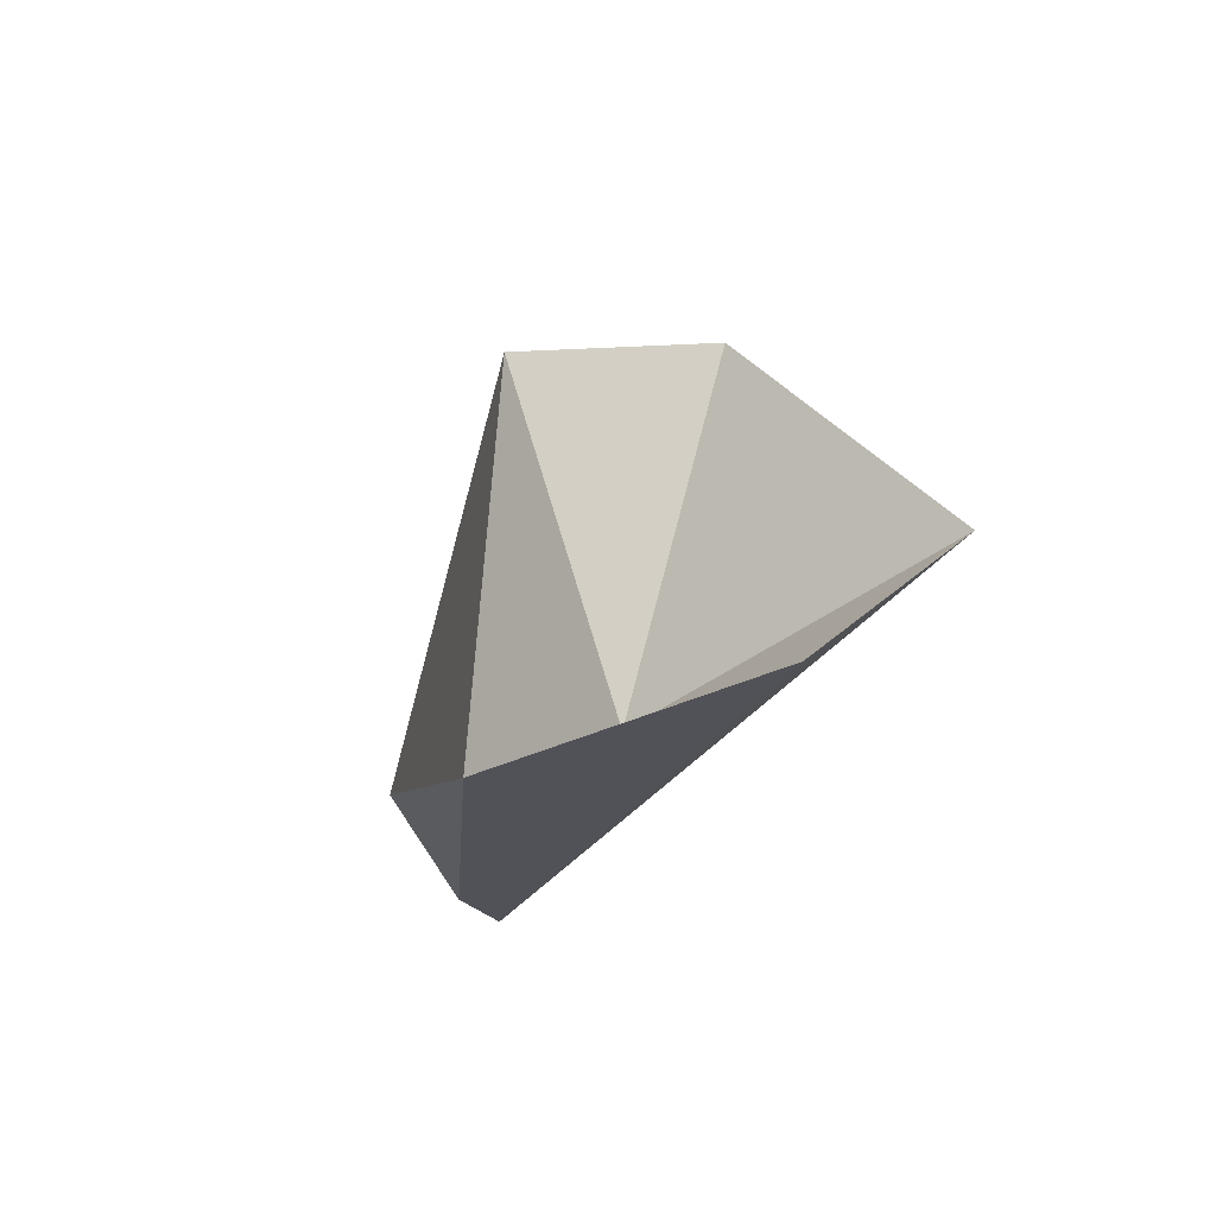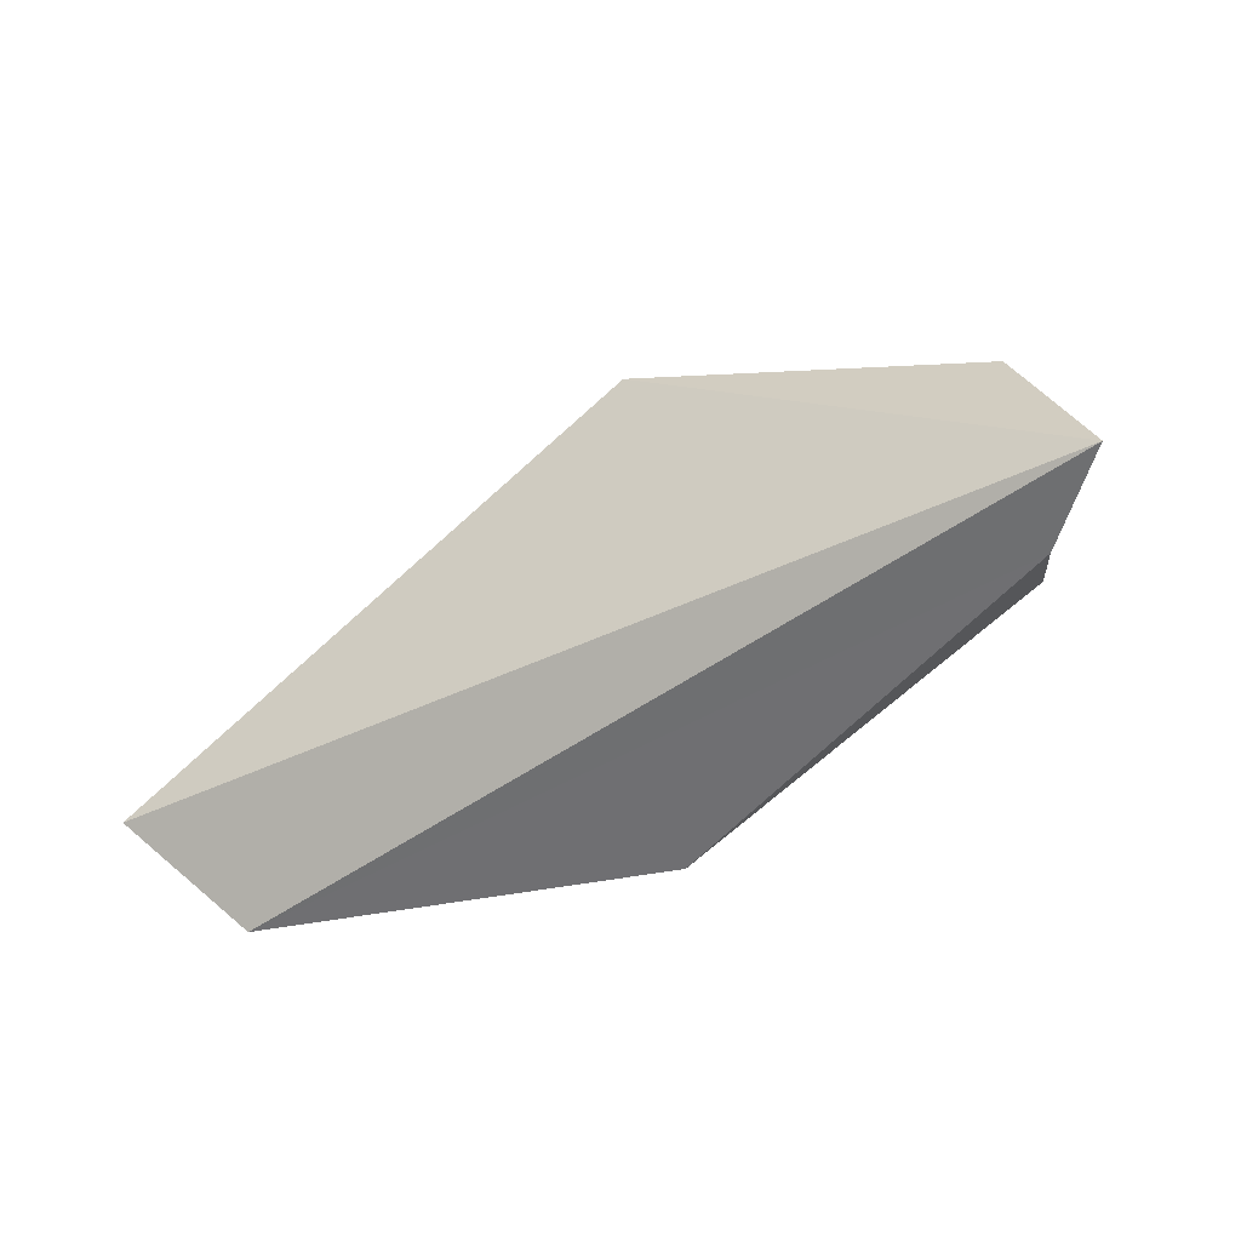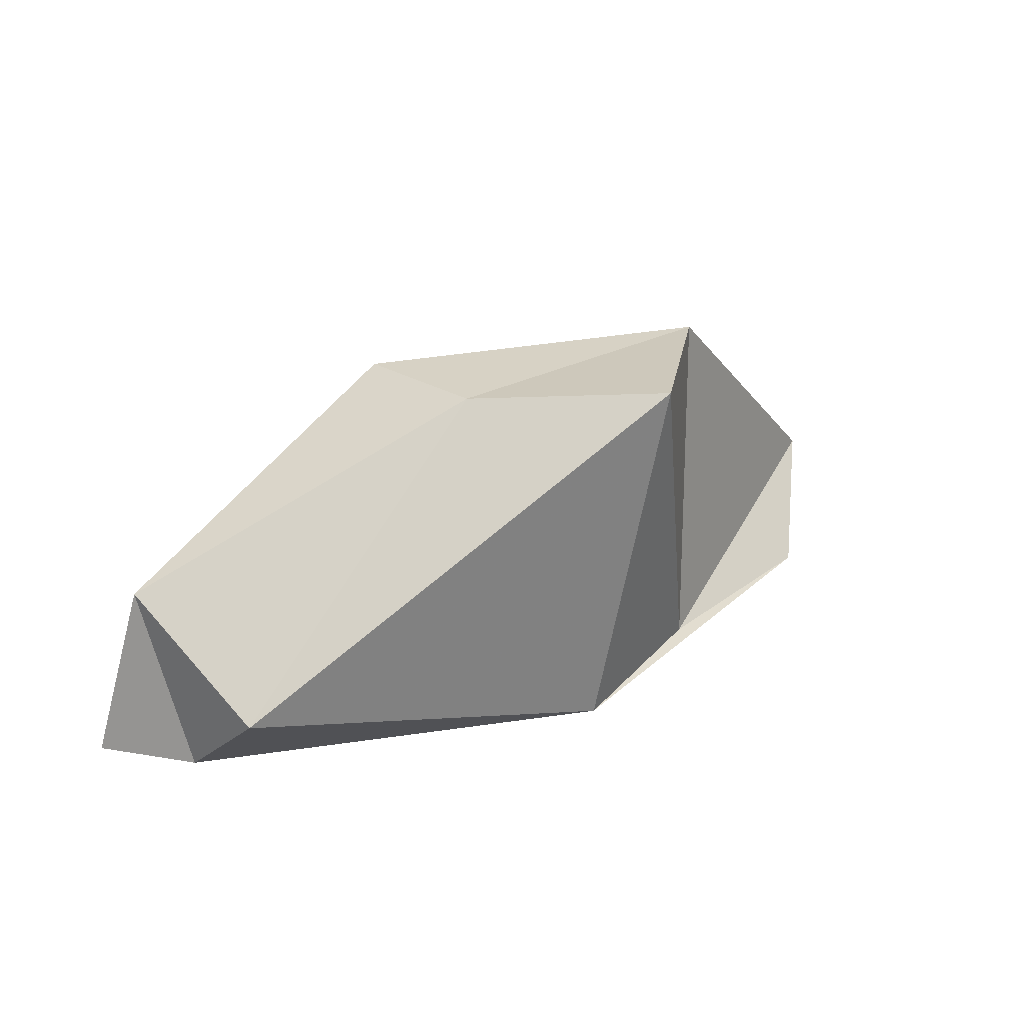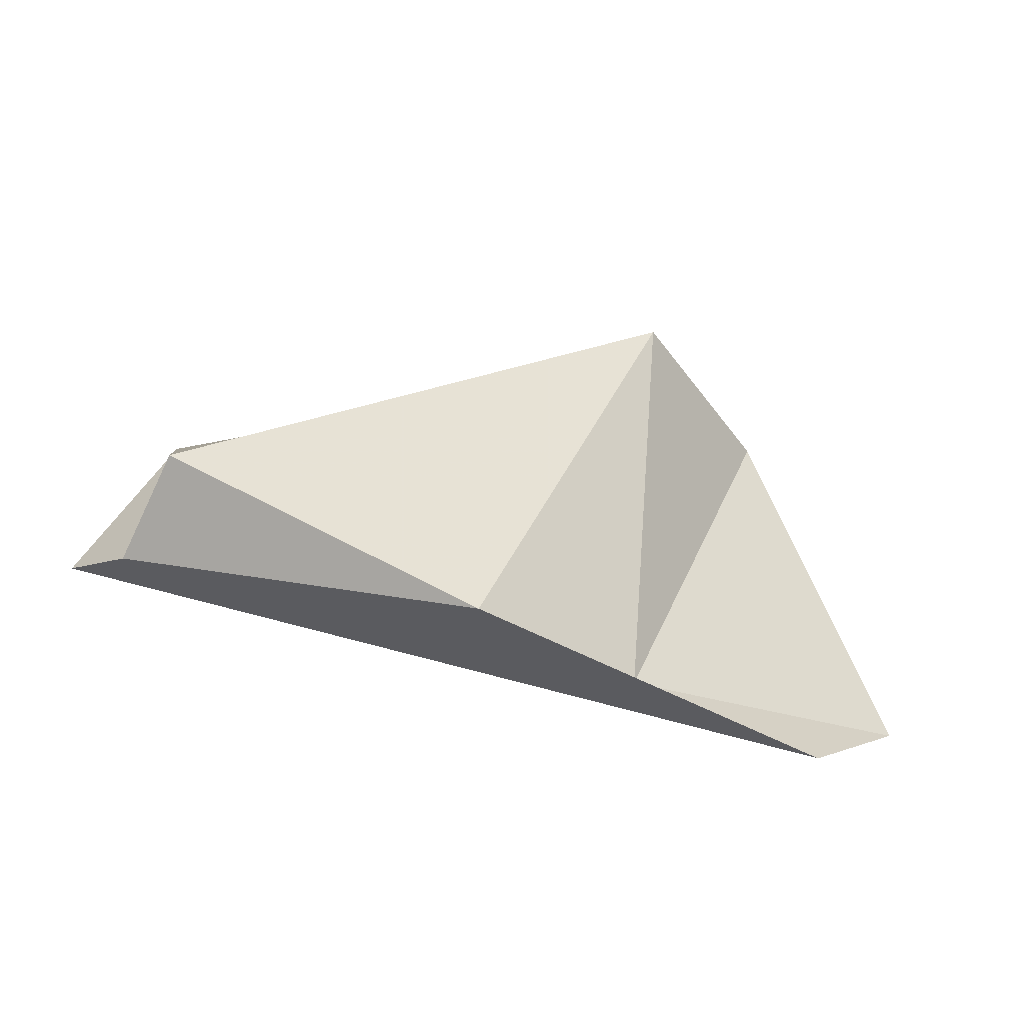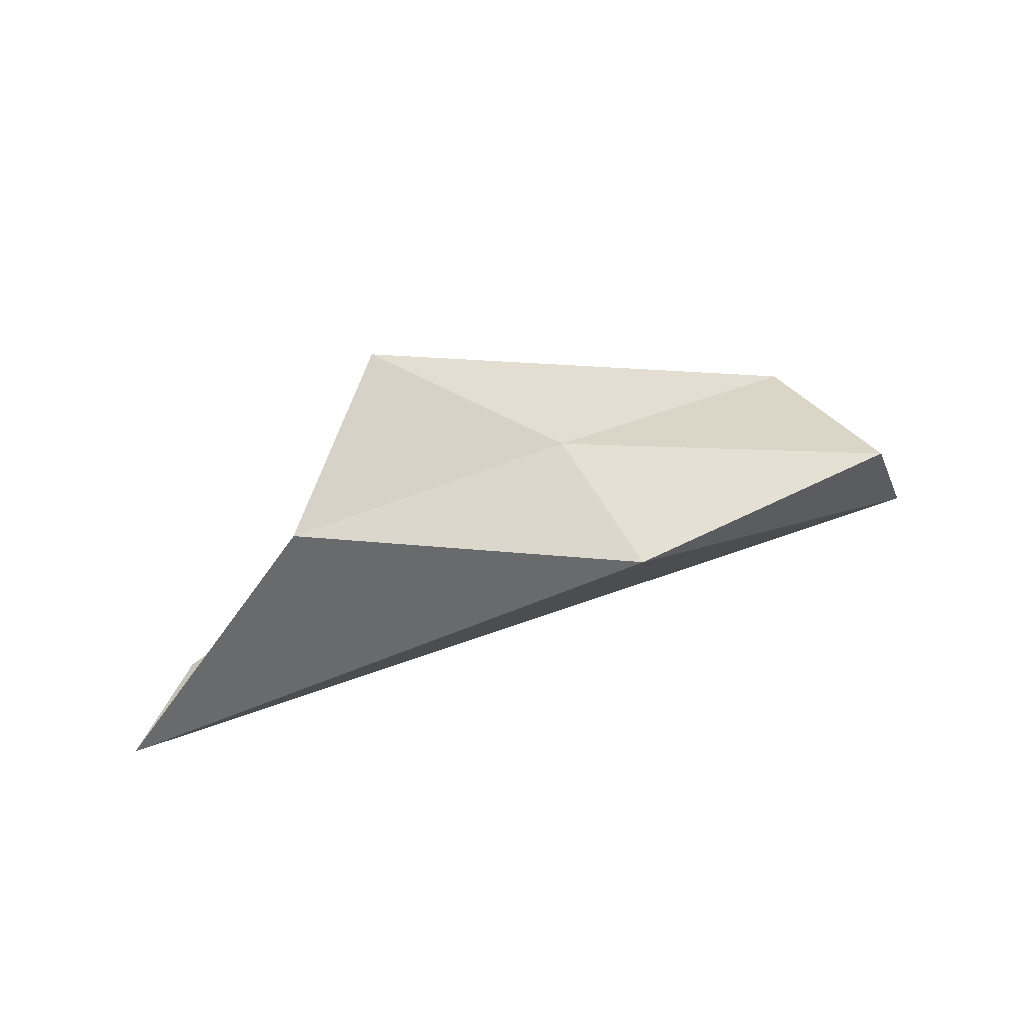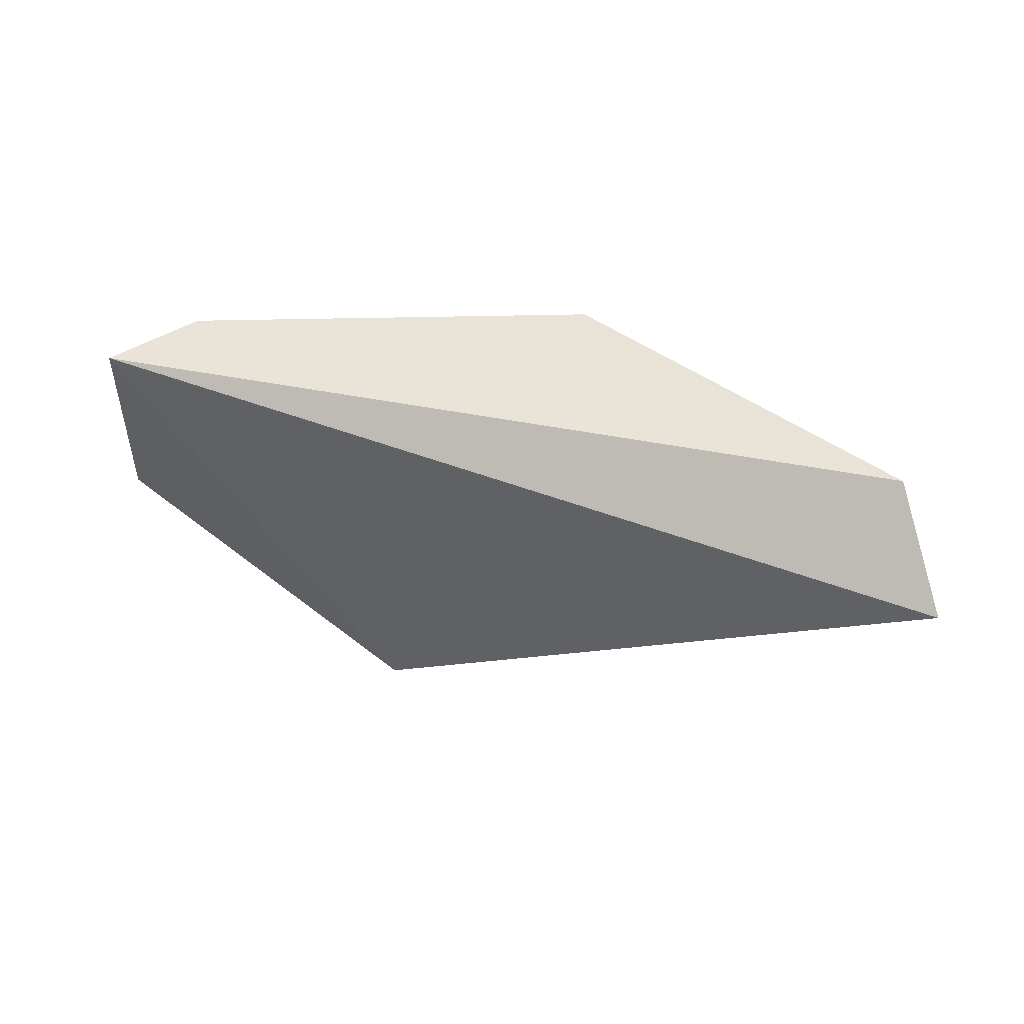
<metadata>
{"format":"obj","ext":"obj","renderer":"f3d","projection":"perspective","resolution":1024,"background":"white","views":[{"elev":-21.5,"azim":68.1,"up":"+Y"},{"elev":-54.6,"azim":-148.2,"up":"+Y"},{"elev":32.0,"azim":-29.6,"up":"+Y"},{"elev":62.4,"azim":17.0,"up":"+Z"},{"elev":69.3,"azim":161.8,"up":"+Y"},{"elev":-37.3,"azim":-18.4,"up":"+Z"}]}
</metadata>
<code>
g Cloud1
v -24.57 325.4 128.5
v -96.63 -0.6534 129.9
v 49.16 0.4591 59.99
v 294.9 79.65 -86.3
v -196 286 -120.6
v -526.5 -0.3123 -49.18
v -477 157.9 -48.18
v -429.8 82.48 91.01
v 89.16 304.2 -8.049
v -162.8 298.1 3.939
v -458.5 -0.3349 13.94
v 227.2 -0.3349 6.81
f 1 9 10
f 1 3 9
f 3 4 9
f 4 5 9
f 5 10 9
f 7 10 5
f 8 10 7
f 8 1 10
f 2 11 12
f 2 12 3
f 12 4 3
f 12 6 4
f 12 11 6
f 11 7 6
f 11 8 7
f 11 2 8
f 1 8 2
f 1 2 3
f 4 6 5
f 6 7 5

</code>
